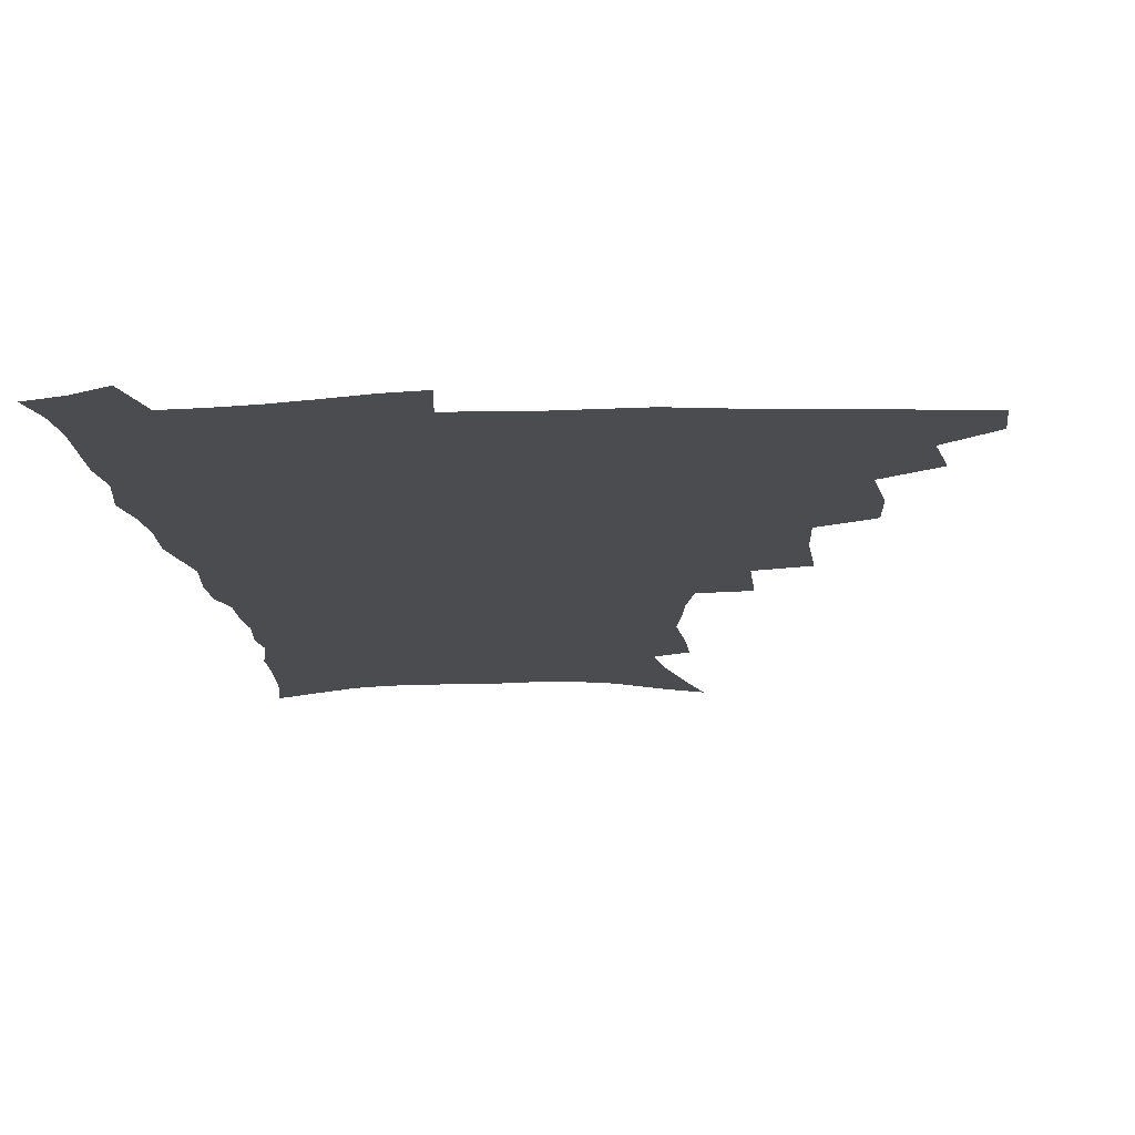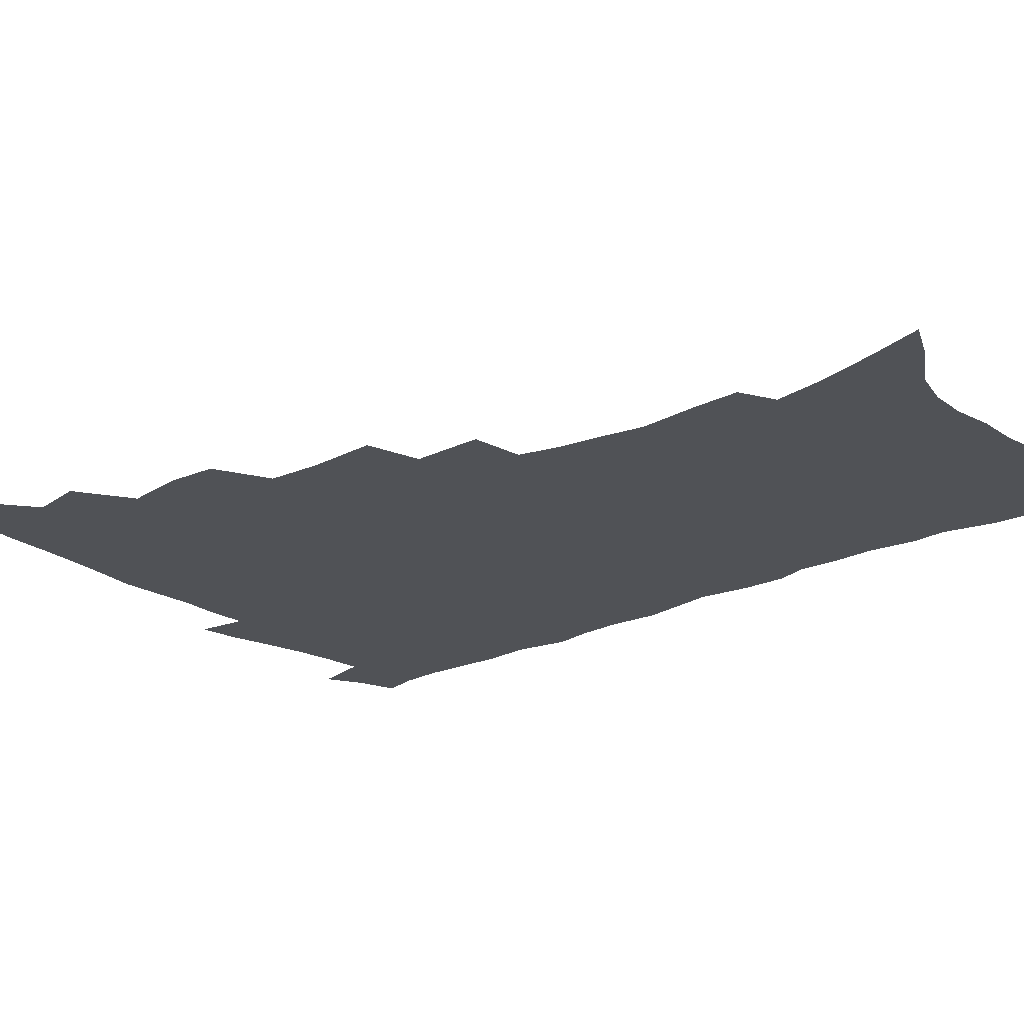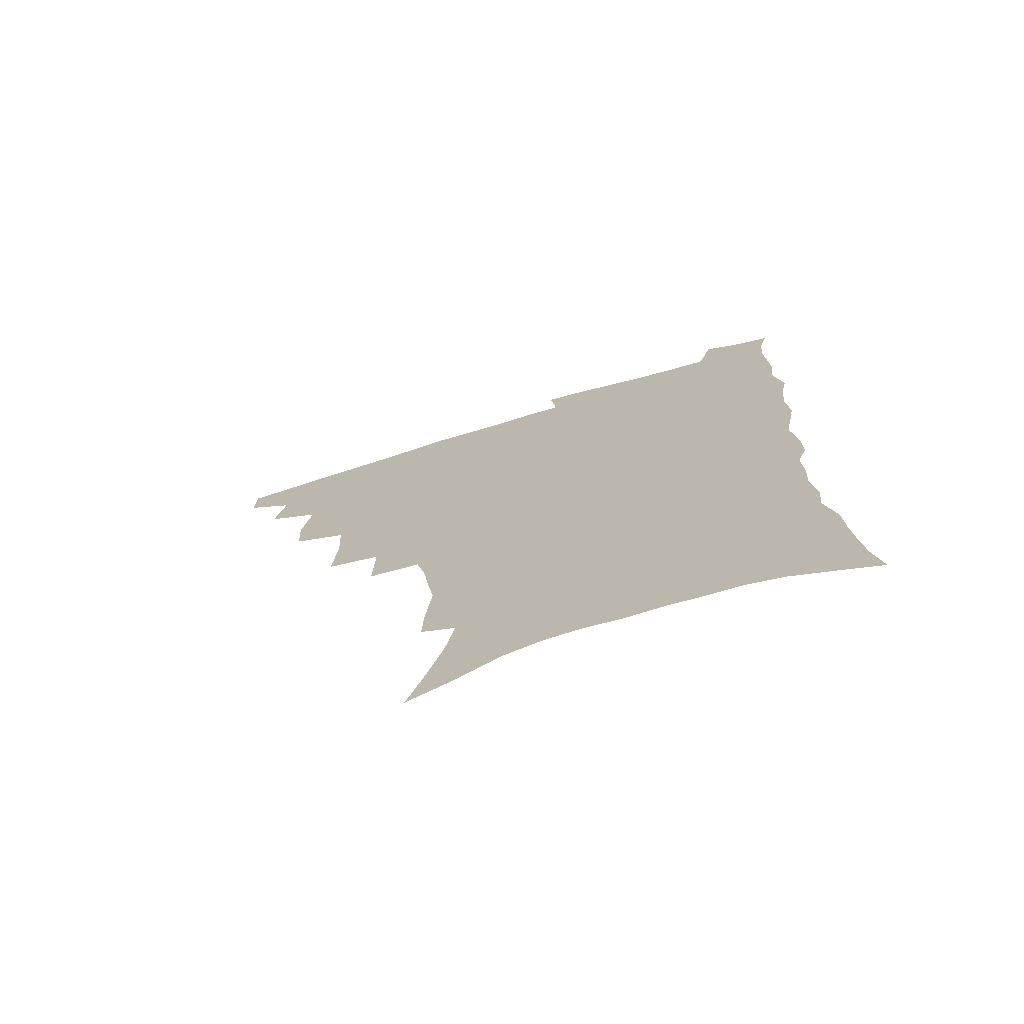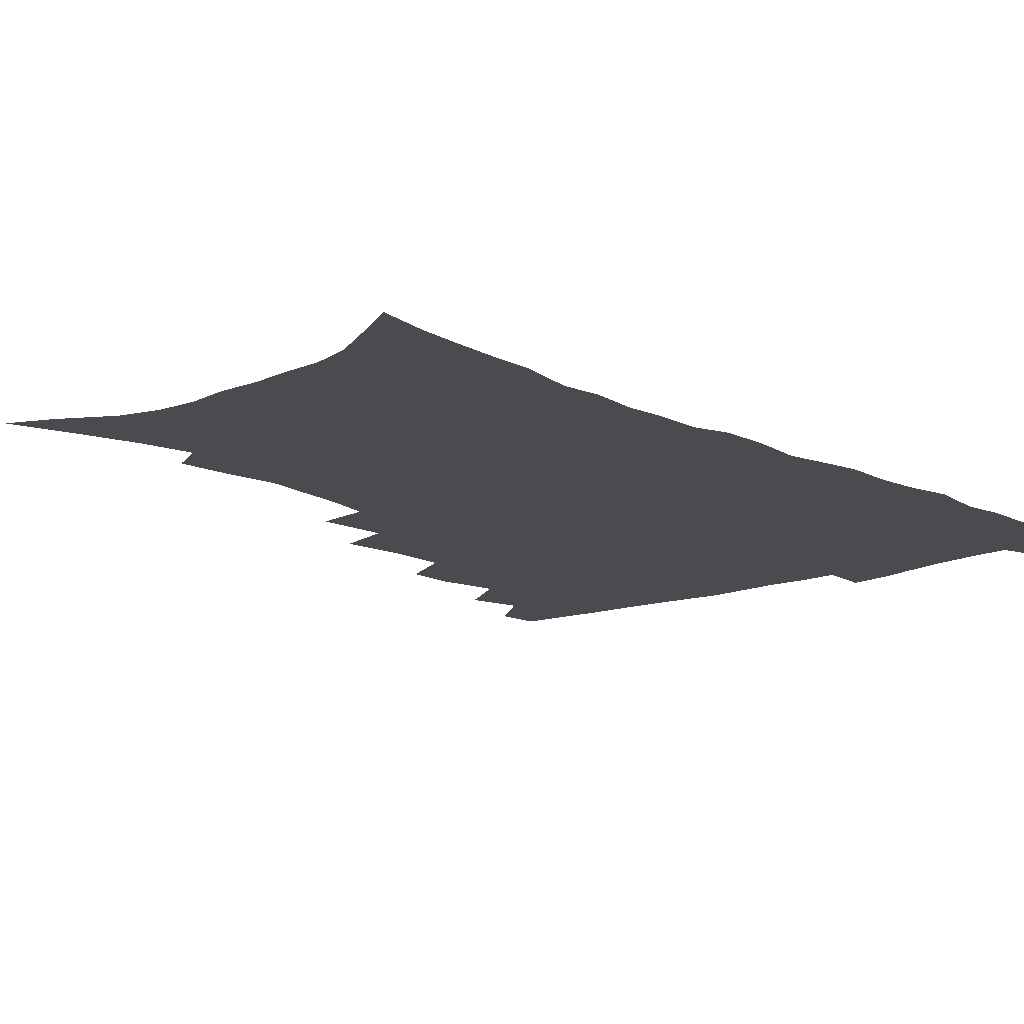
<metadata>
{"format":"obj","ext":"obj","renderer":"f3d","projection":"perspective","resolution":1024,"background":"white","views":[{"elev":-14.8,"azim":-175.4,"up":"+Z"},{"elev":-20.8,"azim":-49.3,"up":"+Z"},{"elev":-74.0,"azim":16.6,"up":"+Y"},{"elev":-13.7,"azim":42.6,"up":"+Z"}]}
</metadata>
<code>
v 465.7 489 0
v 466.3 505 0
v 479.6 455.9 0
v 483.7 475.3 0
v 483.5 491.2 0
v 482.8 506.5 0
v 496.9 404.2 0
v 496 422.2 0
v 499.5 444 0
v 500.5 461.5 0
v 501.3 477.7 0
v 499.6 492.9 0
v 497.8 508.5 0
v 516.1 350.1 0
v 517.7 375 0
v 516.9 394.9 0
v 518.5 416.1 0
v 517.8 432.7 0
v 518.4 449.9 0
v 519.2 465.8 0
v 517.1 479.7 0
v 515.6 494.2 0
v 513.4 509.5 0
v 535.4 319.8 0
v 536.1 345.5 0
v 535.1 366 0
v 534.7 385.8 0
v 534.2 403.6 0
v 532.8 418.7 0
v 532.2 434.2 0
v 533.2 451.6 0
v 533.1 466.9 0
v 531.8 481.2 0
v 530.2 495.8 0
v 528.3 511 0
v 559.8 232.7 0
v 560.6 249.5 0
v 562.8 272 0
v 560.6 285.6 0
v 558.4 302.3 0
v 554.9 318 0
v 552.5 336.9 0
v 551.1 355.7 0
v 549.8 373.3 0
v 549.6 391.8 0
v 548.4 406.9 0
v 547.8 422.6 0
v 548.6 439.4 0
v 547.9 453.7 0
v 547.9 468.4 0
v 546.1 482.8 0
v 544.8 497.3 0
v 542.9 512.8 0
v 557 164.9 0
v 563.4 185.7 0
v 569.4 207.8 0
v 572.8 226.6 0
v 573.5 243.7 0
v 573.9 261.2 0
v 573.5 278.2 0
v 572.5 296.2 0
v 570 310.8 0
v 568.2 328.4 0
v 565.7 343.6 0
v 565.1 362.6 0
v 564.4 380 0
v 562.6 393.9 0
v 563.2 411.3 0
v 563.2 427.2 0
v 562.7 441.5 0
v 562.9 456.3 0
v 561.6 469.8 0
v 561.4 483.6 0
v 559.6 498.1 0
v 557.2 515 0
v 572.1 172.2 0
v 576.7 191 0
v 584.9 218.5 0
v 586.2 236.3 0
v 586.5 253.5 0
v 585.1 266.9 0
v 584.8 284.4 0
v 584.3 304.3 0
v 582.8 319.9 0
v 580.8 334.5 0
v 579.7 351.6 0
v 578.1 366.4 0
v 578.1 384.7 0
v 577.7 399.8 0
v 576.5 413.2 0
v 577 429.7 0
v 576.8 443.7 0
v 576.4 457.2 0
v 575.7 470.6 0
v 575.4 484.2 0
v 573.9 498.9 0
v 572.4 514.6 0
v 589.7 183.2 0
v 595.5 206.7 0
v 597 223.5 0
v 597.7 240.8 0
v 597.8 258.5 0
v 597.1 274.4 0
v 596.5 290.7 0
v 595.2 305.5 0
v 594.6 325.9 0
v 592.9 337.7 0
v 592.1 355.2 0
v 591.2 370.5 0
v 590.6 385.4 0
v 590.6 402.1 0
v 590 415.8 0
v 590 430.1 0
v 590.1 444.5 0
v 589.8 457.8 0
v 589.6 471.3 0
v 589.2 485 0
v 588.2 499.5 0
v 587.3 514.2 0
v 604 187.5 0
v 607.7 209.1 0
v 609.2 228.3 0
v 609.3 244.9 0
v 608.7 259.6 0
v 607.8 273.9 0
v 607.7 293.9 0
v 607.1 311.4 0
v 606 325.6 0
v 605 341.2 0
v 604.4 358.4 0
v 603.9 373.4 0
v 603.4 387.6 0
v 603.2 403.1 0
v 603.4 418 0
v 603.3 431.5 0
v 603.4 445.2 0
v 603.4 458.3 0
v 603.5 471.6 0
v 603.6 485 0
v 603 498.9 0
v 601.4 515.4 0
v 618.1 188.5 0
v 620.2 211.6 0
v 620.7 229.4 0
v 620.6 246.4 0
v 620.4 264.8 0
v 619.7 281.5 0
v 619 293.7 0
v 618.2 314.6 0
v 617.6 327.5 0
v 616.9 344.3 0
v 616.4 359 0
v 616.1 373.4 0
v 615.9 389.7 0
v 615.8 404.3 0
v 615.9 418.5 0
v 616.1 432 0
v 616.2 445 0
v 616.6 458.4 0
v 617.4 472.1 0
v 617.5 484.9 0
v 617 498.8 0
v 615.8 515.1 0
v 613.7 533.5 0
v 632.3 186.9 0
v 632.5 210.8 0
v 632.4 233.2 0
v 632.2 247.9 0
v 631.6 265.8 0
v 631.1 280.2 0
v 630.3 297.4 0
v 629.7 312.9 0
v 629.1 328.7 0
v 628.5 345.4 0
v 628.4 358.3 0
v 628.2 374.3 0
v 628.1 389.3 0
v 628.2 403.9 0
v 628.3 418 0
v 628.9 433.4 0
v 629.3 445.5 0
v 629.7 458.3 0
v 630.3 471.8 0
v 630.7 484.7 0
v 630.8 498.4 0
v 630.1 514.1 0
v 628.2 531.9 0
v 646.7 187.5 0
v 645 212.1 0
v 644.8 228.4 0
v 643.9 246.1 0
v 642.8 265.2 0
v 642.3 280.7 0
v 641.5 297.9 0
v 640.9 313.9 0
v 641 326.9 0
v 640.3 343.5 0
v 640.2 359.1 0
v 640.4 373.3 0
v 640.4 388.2 0
v 640.6 402.8 0
v 640.6 418.6 0
v 641.4 431.6 0
v 642 444.5 0
v 642.7 457.8 0
v 643.3 471.5 0
v 643.9 484.3 0
v 644.6 497.6 0
v 645.8 510.5 0
v 643.7 528.6 0
v 660.8 186.5 0
v 658.2 208.5 0
v 656.4 229.1 0
v 655.9 243.8 0
v 654.1 264 0
v 654.1 277.8 0
v 652.6 297.2 0
v 652.3 312 0
v 652.5 326 0
v 652.1 341.9 0
v 652 357.4 0
v 653 370.4 0
v 652.9 385.9 0
v 653.7 399.3 0
v 653.2 416.2 0
v 653.9 429.8 0
v 655.2 442.5 0
v 655.6 456.9 0
v 656.1 470.6 0
v 657.2 483.5 0
v 658.1 496.8 0
v 658.9 510.2 0
v 659 525.6 0
v 674.3 186.2 0
v 671.3 206.1 0
v 669 225.2 0
v 667.7 242.2 0
v 666.7 258.9 0
v 665.6 276 0
v 664.4 293.5 0
v 663.8 309.3 0
v 664.6 322.6 0
v 664.1 339.1 0
v 665.2 352.4 0
v 665.4 367.5 0
v 665.1 383.9 0
v 666.1 397.3 0
v 665.6 414.2 0
v 666.9 427.3 0
v 667.8 441.3 0
v 669.1 454.6 0
v 669.4 468.9 0
v 670.2 482.9 0
v 671.7 495.9 0
v 672.8 509.7 0
v 674 523.8 0
v 687.9 183 0
v 685.6 200.5 0
v 682.9 219.3 0
v 680.2 238.4 0
v 678.8 255.4 0
v 678.1 271.3 0
v 677 288.2 0
v 677.8 301.8 0
v 676.2 320 0
v 677.4 333.4 0
v 677.2 349.2 0
v 678.4 363.1 0
v 678 379.6 0
v 679.4 393.4 0
v 679.8 408.6 0
v 680.5 423.5 0
v 680.9 438.4 0
v 682.8 451.8 0
v 682.4 467.8 0
v 683.9 481 0
v 685.2 494.7 0
v 687.1 508.4 0
v 688.7 522.9 0
v 694.3 543.8 0
v 703.7 175.3 0
v 700.6 193.5 0
v 698.3 210.9 0
v 696.4 228.1 0
v 693 247.7 0
v 692.3 263.3 0
v 691.1 280.1 0
v 690.3 296.2 0
v 690.9 310.8 0
v 691.9 325.1 0
v 693.4 339.2 0
v 692.4 356.4 0
v 693.2 371.4 0
v 695.2 385.1 0
v 695.1 401.5 0
v 696.9 415.8 0
v 695.5 433.4 0
v 698.5 446.6 0
v 696.8 464.2 0
v 697.6 478.7 0
v 699.7 492.3 0
v 701.5 506.6 0
v 702.8 520.8 0
v 707.8 536.6 0
v 719.9 167.1 0
v 716.6 185 0
v 715.2 200.6 0
v 714.1 215.9 0
v 713.8 231.1 0
v 709.7 250.8 0
v 711.1 263.7 0
v 709.1 281.3 0
v 710.1 295.4 0
v 709.7 311.5 0
v 713.5 323.3 0
v 713.5 339.7 0
v 711.3 358.8 0
v 713.9 372.7 0
v 716.4 387.3 0
v 715.4 405.3 0
v 716.6 421.2 0
v 719.4 435.6 0
v 716.2 455.5 0
v 717.9 470.8 0
v 717.4 487.2 0
v 716.9 504 0
v 718.1 518.6 0
v 721.8 532.6 0
f 4 5 1
f 1 5 2
f 5 6 2
f 9 10 3
f 3 10 4
f 10 11 4
f 4 11 5
f 11 12 5
f 5 12 6
f 12 13 6
f 16 17 7
f 7 17 8
f 17 18 8
f 8 18 9
f 18 19 9
f 9 19 10
f 19 20 10
f 10 20 11
f 20 21 11
f 11 21 12
f 21 22 12
f 12 22 13
f 22 23 13
f 25 26 14
f 14 26 15
f 26 27 15
f 15 27 16
f 27 28 16
f 16 28 17
f 28 29 17
f 17 29 18
f 29 30 18
f 18 30 19
f 30 31 19
f 19 31 20
f 31 32 20
f 20 32 21
f 32 33 21
f 21 33 22
f 33 34 22
f 22 34 23
f 34 35 23
f 41 42 24
f 24 42 25
f 42 43 25
f 25 43 26
f 43 44 26
f 26 44 27
f 44 45 27
f 27 45 28
f 45 46 28
f 28 46 29
f 46 47 29
f 29 47 30
f 47 48 30
f 30 48 31
f 48 49 31
f 31 49 32
f 49 50 32
f 32 50 33
f 50 51 33
f 33 51 34
f 51 52 34
f 34 52 35
f 52 53 35
f 57 58 36
f 36 58 37
f 58 59 37
f 37 59 38
f 59 60 38
f 38 60 39
f 60 61 39
f 39 61 40
f 61 62 40
f 40 62 41
f 62 63 41
f 41 63 42
f 63 64 42
f 42 64 43
f 64 65 43
f 43 65 44
f 65 66 44
f 44 66 45
f 66 67 45
f 45 67 46
f 67 68 46
f 46 68 47
f 68 69 47
f 47 69 48
f 69 70 48
f 48 70 49
f 70 71 49
f 49 71 50
f 71 72 50
f 50 72 51
f 72 73 51
f 51 73 52
f 73 74 52
f 52 74 53
f 74 75 53
f 54 76 55
f 76 77 55
f 55 77 56
f 77 78 56
f 56 78 57
f 78 79 57
f 57 79 58
f 79 80 58
f 58 80 59
f 80 81 59
f 59 81 60
f 81 82 60
f 60 82 61
f 82 83 61
f 61 83 62
f 83 84 62
f 62 84 63
f 84 85 63
f 63 85 64
f 85 86 64
f 64 86 65
f 86 87 65
f 65 87 66
f 87 88 66
f 66 88 67
f 88 89 67
f 67 89 68
f 89 90 68
f 68 90 69
f 90 91 69
f 69 91 70
f 91 92 70
f 70 92 71
f 92 93 71
f 71 93 72
f 93 94 72
f 72 94 73
f 94 95 73
f 73 95 74
f 95 96 74
f 74 96 75
f 96 97 75
f 76 98 77
f 98 99 77
f 77 99 78
f 99 100 78
f 78 100 79
f 100 101 79
f 79 101 80
f 101 102 80
f 80 102 81
f 102 103 81
f 81 103 82
f 103 104 82
f 82 104 83
f 104 105 83
f 83 105 84
f 105 106 84
f 84 106 85
f 106 107 85
f 85 107 86
f 107 108 86
f 86 108 87
f 108 109 87
f 87 109 88
f 109 110 88
f 88 110 89
f 110 111 89
f 89 111 90
f 111 112 90
f 90 112 91
f 112 113 91
f 91 113 92
f 113 114 92
f 92 114 93
f 114 115 93
f 93 115 94
f 115 116 94
f 94 116 95
f 116 117 95
f 95 117 96
f 117 118 96
f 96 118 97
f 118 119 97
f 98 120 99
f 120 121 99
f 99 121 100
f 121 122 100
f 100 122 101
f 122 123 101
f 101 123 102
f 123 124 102
f 102 124 103
f 124 125 103
f 103 125 104
f 125 126 104
f 104 126 105
f 126 127 105
f 105 127 106
f 127 128 106
f 106 128 107
f 128 129 107
f 107 129 108
f 129 130 108
f 108 130 109
f 130 131 109
f 109 131 110
f 131 132 110
f 110 132 111
f 132 133 111
f 111 133 112
f 133 134 112
f 112 134 113
f 134 135 113
f 113 135 114
f 135 136 114
f 114 136 115
f 136 137 115
f 115 137 116
f 137 138 116
f 116 138 117
f 138 139 117
f 117 139 118
f 139 140 118
f 118 140 119
f 140 141 119
f 120 142 121
f 142 143 121
f 121 143 122
f 143 144 122
f 122 144 123
f 144 145 123
f 123 145 124
f 145 146 124
f 124 146 125
f 146 147 125
f 125 147 126
f 147 148 126
f 126 148 127
f 148 149 127
f 127 149 128
f 149 150 128
f 128 150 129
f 150 151 129
f 129 151 130
f 151 152 130
f 130 152 131
f 152 153 131
f 131 153 132
f 153 154 132
f 132 154 133
f 154 155 133
f 133 155 134
f 155 156 134
f 134 156 135
f 156 157 135
f 135 157 136
f 157 158 136
f 136 158 137
f 158 159 137
f 137 159 138
f 159 160 138
f 138 160 139
f 160 161 139
f 139 161 140
f 161 162 140
f 140 162 141
f 162 163 141
f 142 165 143
f 165 166 143
f 143 166 144
f 166 167 144
f 144 167 145
f 167 168 145
f 145 168 146
f 168 169 146
f 146 169 147
f 169 170 147
f 147 170 148
f 170 171 148
f 148 171 149
f 171 172 149
f 149 172 150
f 172 173 150
f 150 173 151
f 173 174 151
f 151 174 152
f 174 175 152
f 152 175 153
f 175 176 153
f 153 176 154
f 176 177 154
f 154 177 155
f 177 178 155
f 155 178 156
f 178 179 156
f 156 179 157
f 179 180 157
f 157 180 158
f 180 181 158
f 158 181 159
f 181 182 159
f 159 182 160
f 182 183 160
f 160 183 161
f 183 184 161
f 161 184 162
f 184 185 162
f 162 185 163
f 185 186 163
f 163 186 164
f 186 187 164
f 165 188 166
f 188 189 166
f 166 189 167
f 189 190 167
f 167 190 168
f 190 191 168
f 168 191 169
f 191 192 169
f 169 192 170
f 192 193 170
f 170 193 171
f 193 194 171
f 171 194 172
f 194 195 172
f 172 195 173
f 195 196 173
f 173 196 174
f 196 197 174
f 174 197 175
f 197 198 175
f 175 198 176
f 198 199 176
f 176 199 177
f 199 200 177
f 177 200 178
f 200 201 178
f 178 201 179
f 201 202 179
f 179 202 180
f 202 203 180
f 180 203 181
f 203 204 181
f 181 204 182
f 204 205 182
f 182 205 183
f 205 206 183
f 183 206 184
f 206 207 184
f 184 207 185
f 207 208 185
f 185 208 186
f 208 209 186
f 186 209 187
f 209 210 187
f 188 211 189
f 211 212 189
f 189 212 190
f 212 213 190
f 190 213 191
f 213 214 191
f 191 214 192
f 214 215 192
f 192 215 193
f 215 216 193
f 193 216 194
f 216 217 194
f 194 217 195
f 217 218 195
f 195 218 196
f 218 219 196
f 196 219 197
f 219 220 197
f 197 220 198
f 220 221 198
f 198 221 199
f 221 222 199
f 199 222 200
f 222 223 200
f 200 223 201
f 223 224 201
f 201 224 202
f 224 225 202
f 202 225 203
f 225 226 203
f 203 226 204
f 226 227 204
f 204 227 205
f 227 228 205
f 205 228 206
f 228 229 206
f 206 229 207
f 229 230 207
f 207 230 208
f 230 231 208
f 208 231 209
f 231 232 209
f 209 232 210
f 232 233 210
f 211 234 212
f 234 235 212
f 212 235 213
f 235 236 213
f 213 236 214
f 236 237 214
f 214 237 215
f 237 238 215
f 215 238 216
f 238 239 216
f 216 239 217
f 239 240 217
f 217 240 218
f 240 241 218
f 218 241 219
f 241 242 219
f 219 242 220
f 242 243 220
f 220 243 221
f 243 244 221
f 221 244 222
f 244 245 222
f 222 245 223
f 245 246 223
f 223 246 224
f 246 247 224
f 224 247 225
f 247 248 225
f 225 248 226
f 248 249 226
f 226 249 227
f 249 250 227
f 227 250 228
f 250 251 228
f 228 251 229
f 251 252 229
f 229 252 230
f 252 253 230
f 230 253 231
f 253 254 231
f 231 254 232
f 254 255 232
f 232 255 233
f 255 256 233
f 234 257 235
f 257 258 235
f 235 258 236
f 258 259 236
f 236 259 237
f 259 260 237
f 237 260 238
f 260 261 238
f 238 261 239
f 261 262 239
f 239 262 240
f 262 263 240
f 240 263 241
f 263 264 241
f 241 264 242
f 264 265 242
f 242 265 243
f 265 266 243
f 243 266 244
f 266 267 244
f 244 267 245
f 267 268 245
f 245 268 246
f 268 269 246
f 246 269 247
f 269 270 247
f 247 270 248
f 270 271 248
f 248 271 249
f 271 272 249
f 249 272 250
f 272 273 250
f 250 273 251
f 273 274 251
f 251 274 252
f 274 275 252
f 252 275 253
f 275 276 253
f 253 276 254
f 276 277 254
f 254 277 255
f 277 278 255
f 255 278 256
f 278 279 256
f 257 281 258
f 281 282 258
f 258 282 259
f 282 283 259
f 259 283 260
f 283 284 260
f 260 284 261
f 284 285 261
f 261 285 262
f 285 286 262
f 262 286 263
f 286 287 263
f 263 287 264
f 287 288 264
f 264 288 265
f 288 289 265
f 265 289 266
f 289 290 266
f 266 290 267
f 290 291 267
f 267 291 268
f 291 292 268
f 268 292 269
f 292 293 269
f 269 293 270
f 293 294 270
f 270 294 271
f 294 295 271
f 271 295 272
f 295 296 272
f 272 296 273
f 296 297 273
f 273 297 274
f 297 298 274
f 274 298 275
f 298 299 275
f 275 299 276
f 299 300 276
f 276 300 277
f 300 301 277
f 277 301 278
f 301 302 278
f 278 302 279
f 302 303 279
f 279 303 280
f 303 304 280
f 281 305 282
f 305 306 282
f 282 306 283
f 306 307 283
f 283 307 284
f 307 308 284
f 284 308 285
f 308 309 285
f 285 309 286
f 309 310 286
f 286 310 287
f 310 311 287
f 287 311 288
f 311 312 288
f 288 312 289
f 312 313 289
f 289 313 290
f 313 314 290
f 290 314 291
f 314 315 291
f 291 315 292
f 315 316 292
f 292 316 293
f 316 317 293
f 293 317 294
f 317 318 294
f 294 318 295
f 318 319 295
f 295 319 296
f 319 320 296
f 296 320 297
f 320 321 297
f 297 321 298
f 321 322 298
f 298 322 299
f 322 323 299
f 299 323 300
f 323 324 300
f 300 324 301
f 324 325 301
f 301 325 302
f 325 326 302
f 302 326 303
f 326 327 303
f 303 327 304
f 327 328 304

</code>
